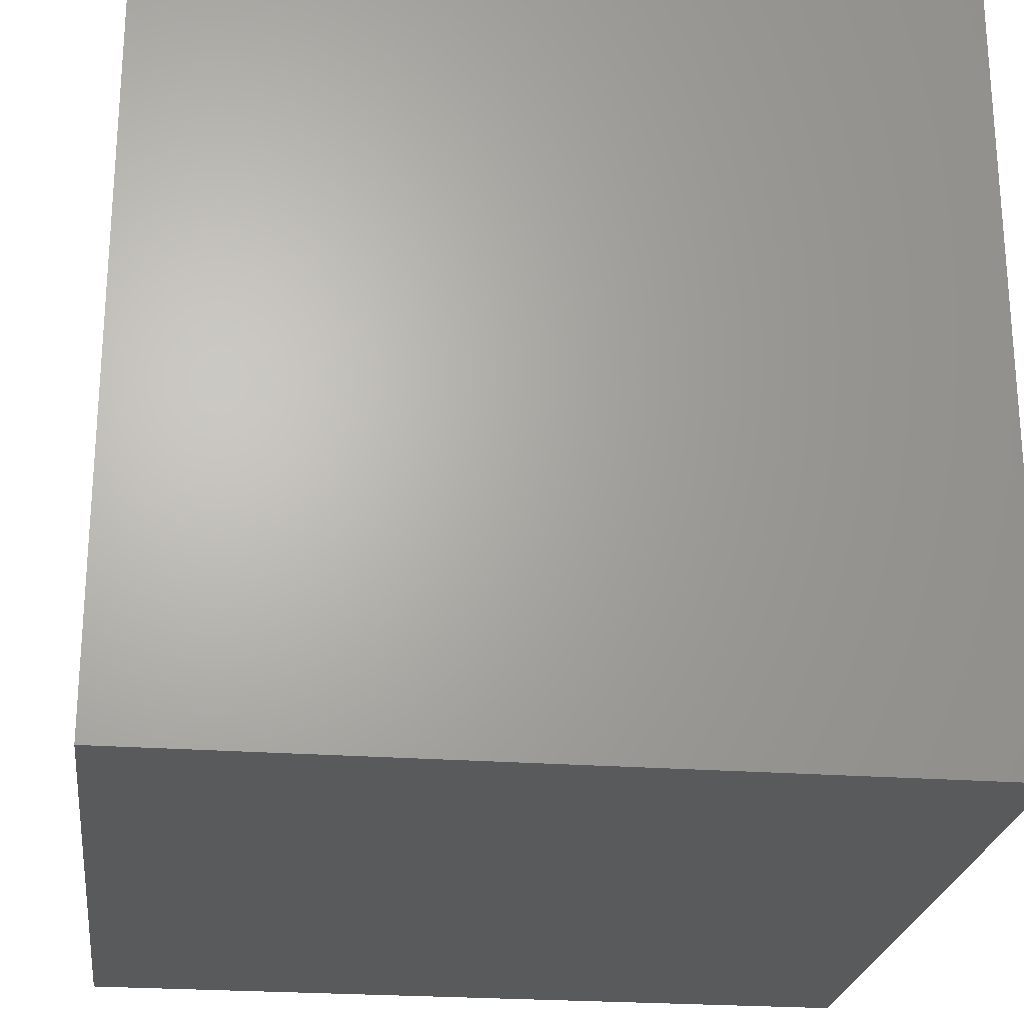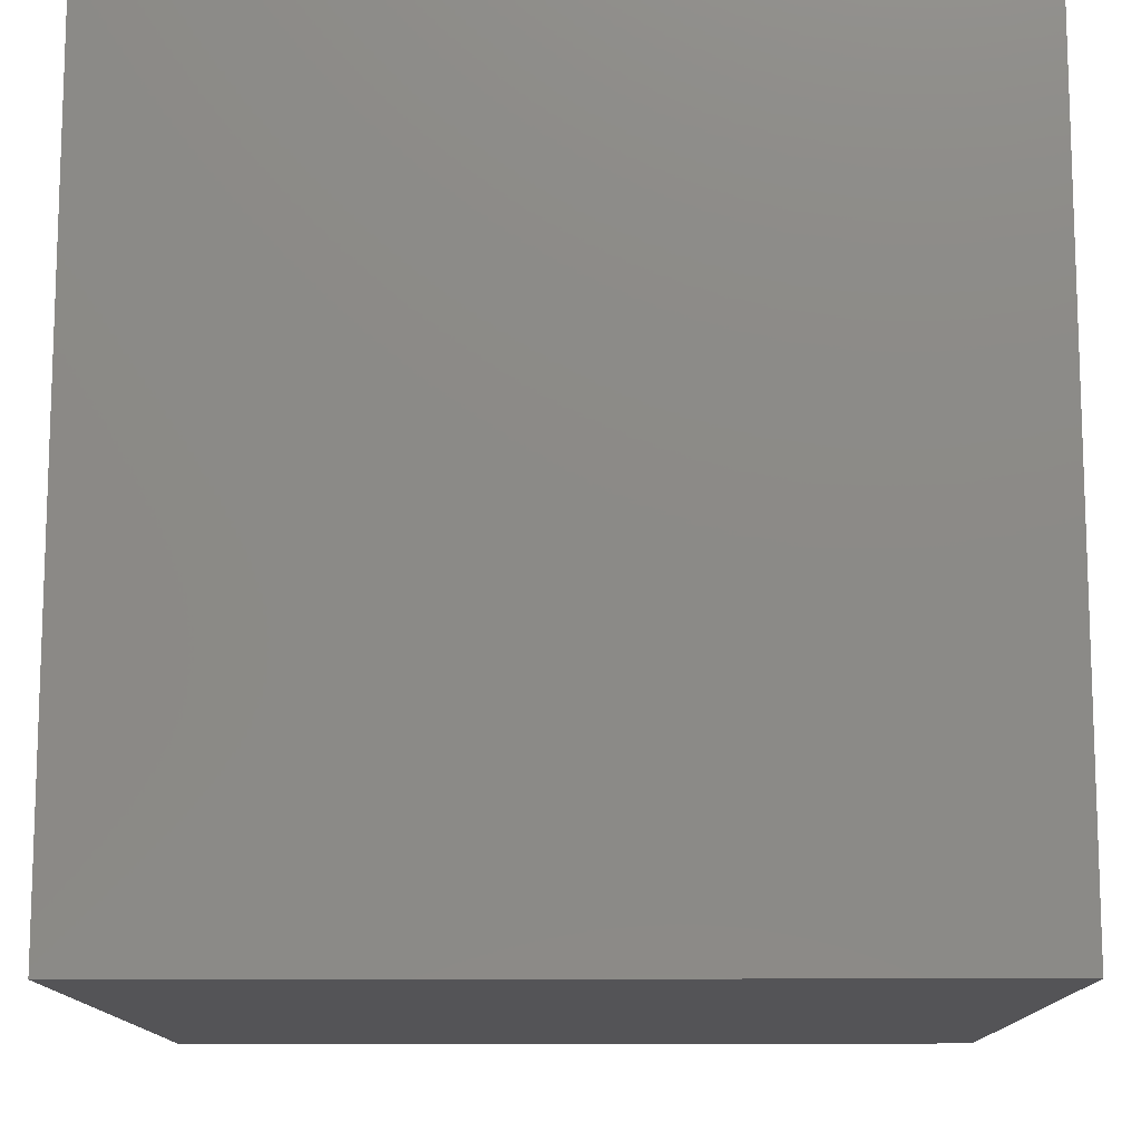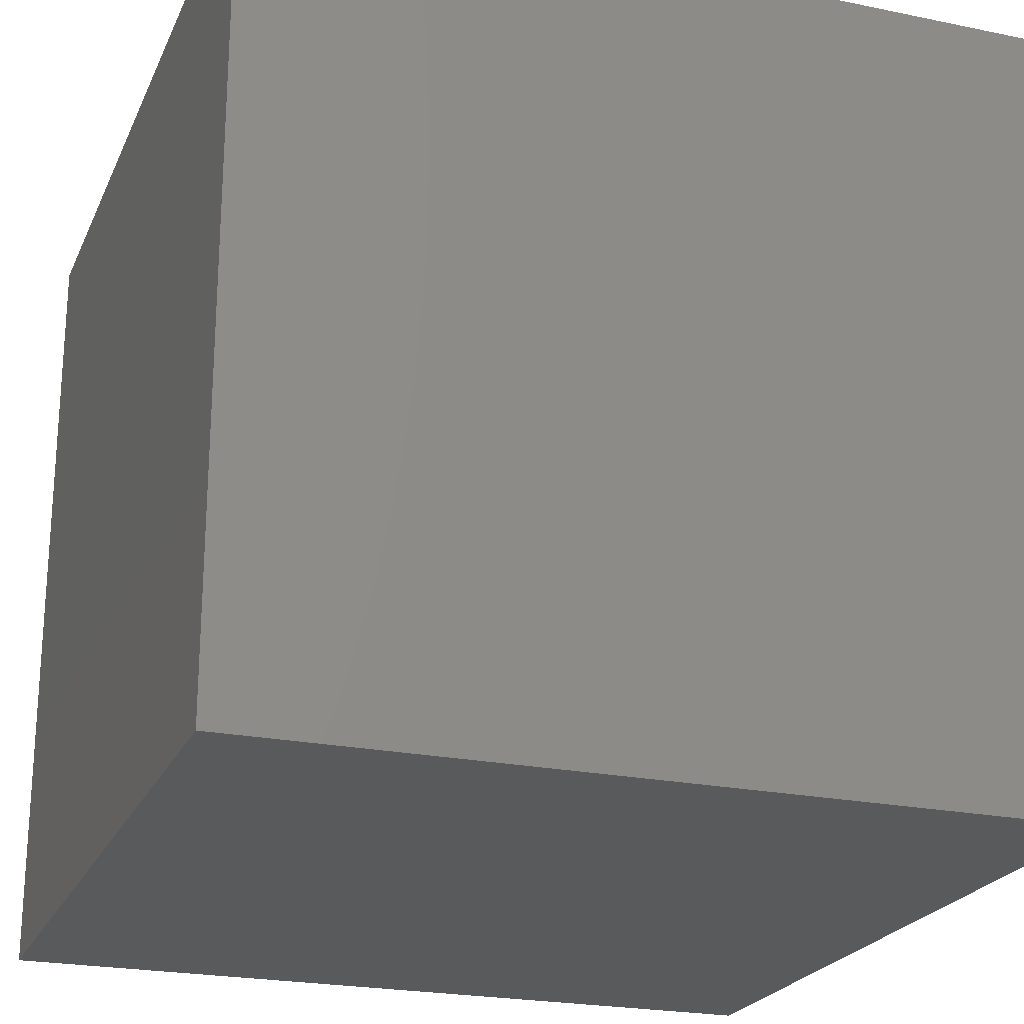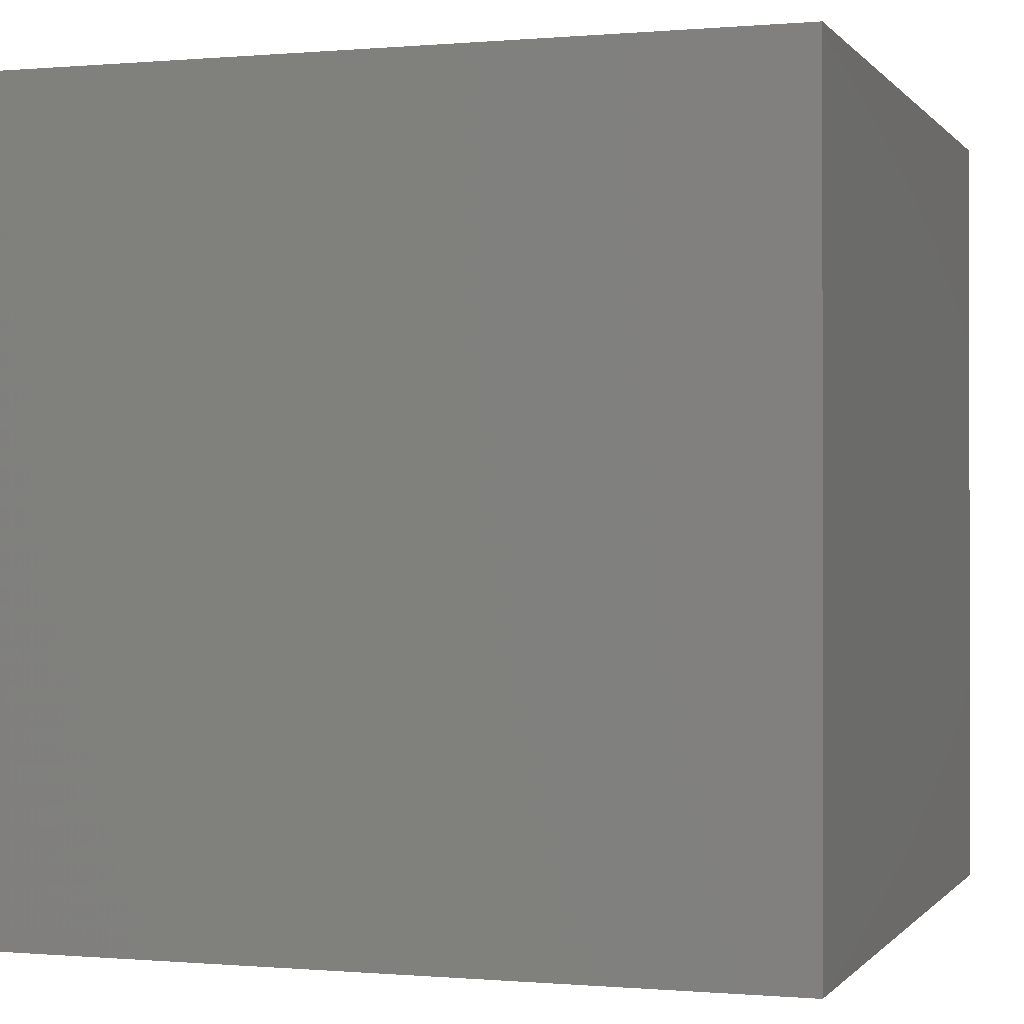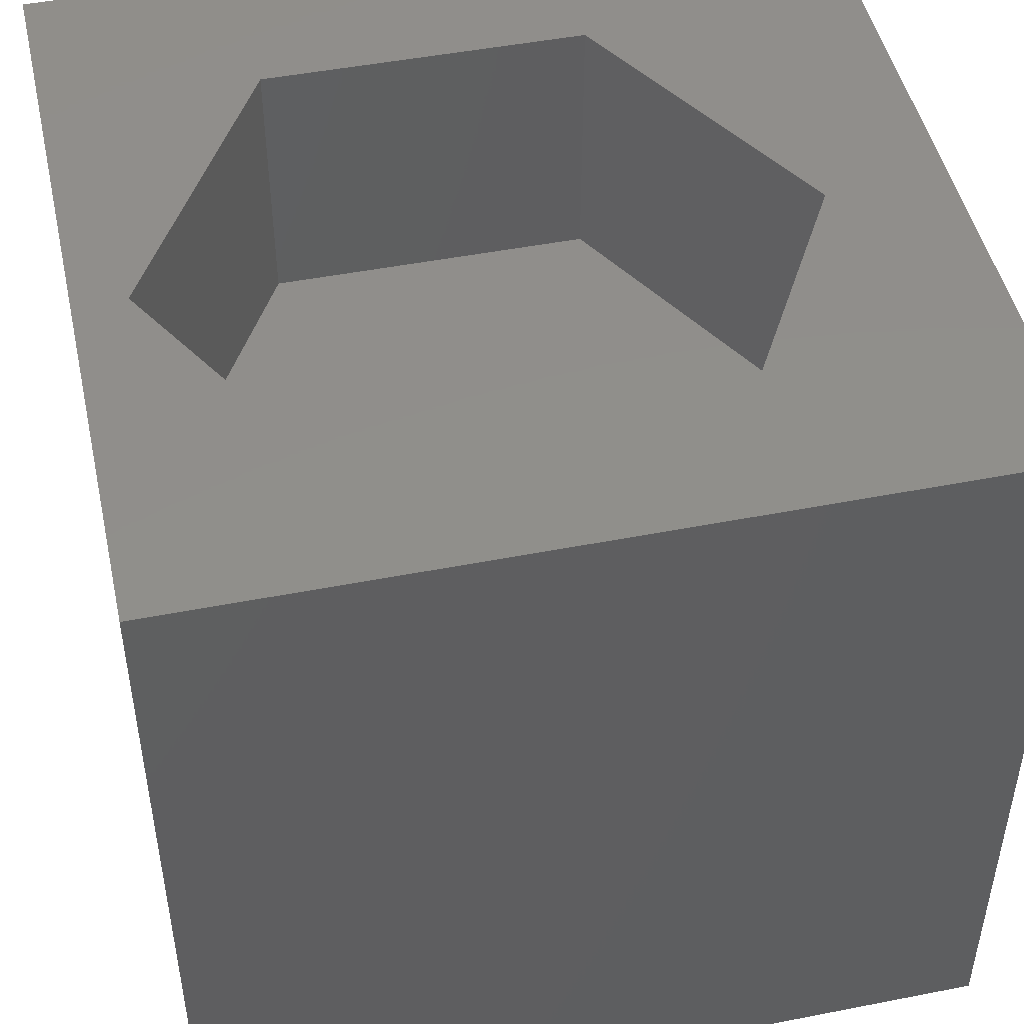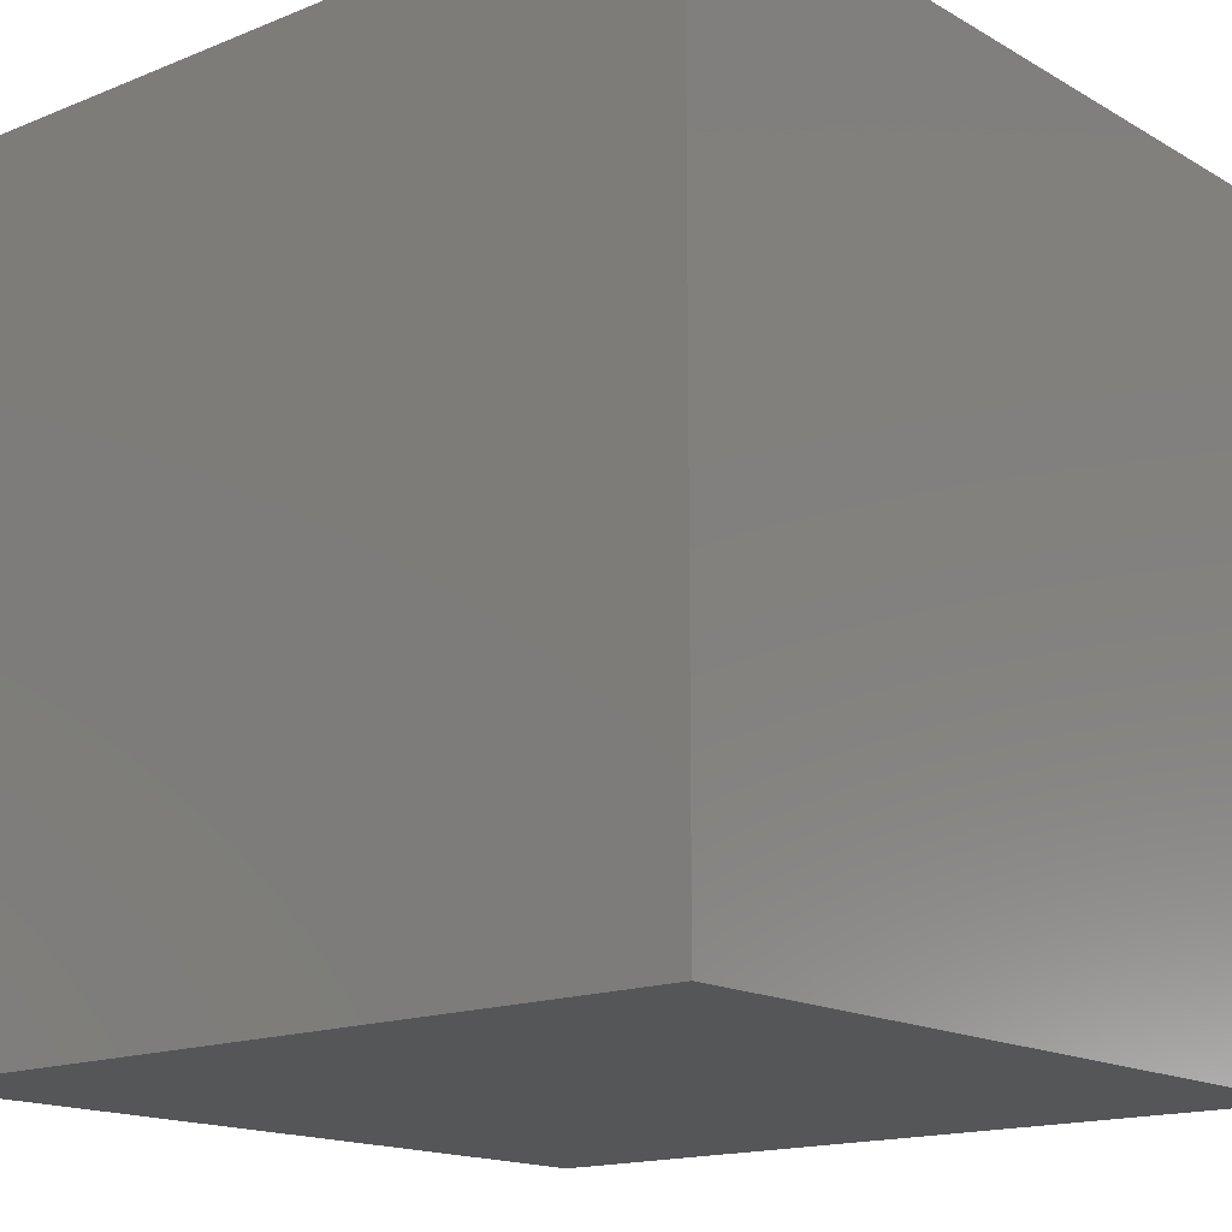
<metadata>
{"format":"stl","ext":"stl","renderer":"f3d","projection":"perspective","resolution":1024,"background":"white","views":[{"elev":-23.9,"azim":-97.1,"up":"+Y"},{"elev":-12.5,"azim":-179.4,"up":"+Y"},{"elev":-23.0,"azim":160.6,"up":"+Z"},{"elev":-0.2,"azim":108.3,"up":"+Z"},{"elev":47.9,"azim":167.6,"up":"+Z"},{"elev":-15.8,"azim":130.1,"up":"+Y"}]}
</metadata>
<code>
# stl→obj: 20 verts, 36 faces
v 0 10 10
v 0 10 0
v 0 0 10
v 0 0 0
v 10 10 10
v 9.365 5.464 10
v 10 0 10
v 7.394 2.05 10
v 3.452 2.05 10
v 1.481 5.464 10
v 3.452 8.878 10
v 7.394 8.878 10
v 10 10 0
v 10 0 0
v 1.481 5.464 6.717
v 3.452 8.878 6.717
v 7.394 8.878 6.717
v 9.365 5.464 6.717
v 7.394 2.05 6.717
v 3.452 2.05 6.717
f 1 2 3
f 3 2 4
f 5 6 7
f 7 6 8
f 7 8 3
f 8 9 3
f 3 9 10
f 3 10 1
f 1 10 11
f 1 11 5
f 5 11 12
f 5 12 6
f 13 5 14
f 14 5 7
f 2 13 4
f 4 13 14
f 5 13 1
f 1 13 2
f 14 7 4
f 4 7 3
f 15 16 10
f 10 16 11
f 16 17 11
f 11 17 12
f 17 18 12
f 12 18 6
f 18 19 6
f 6 19 8
f 19 20 8
f 8 20 9
f 20 15 9
f 9 15 10
f 20 19 15
f 15 19 18
f 15 18 16
f 16 18 17

</code>
